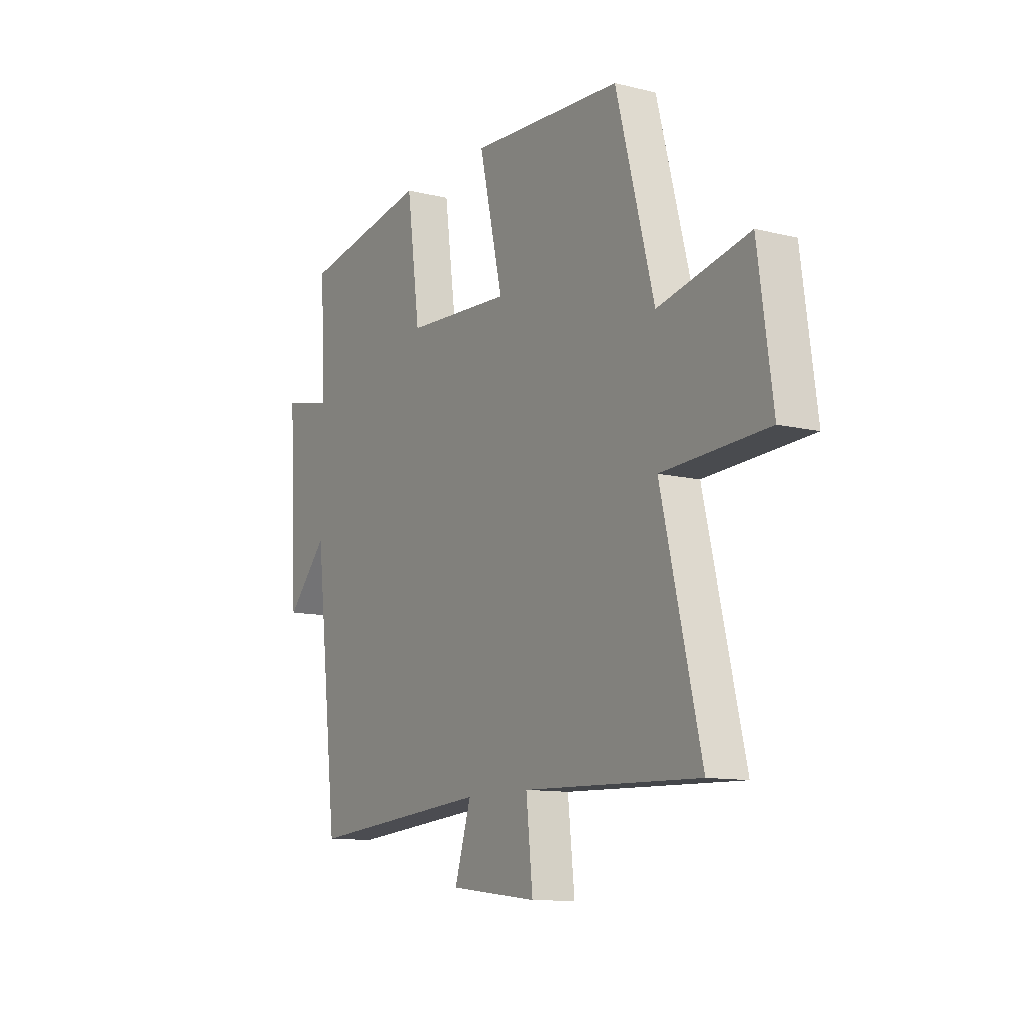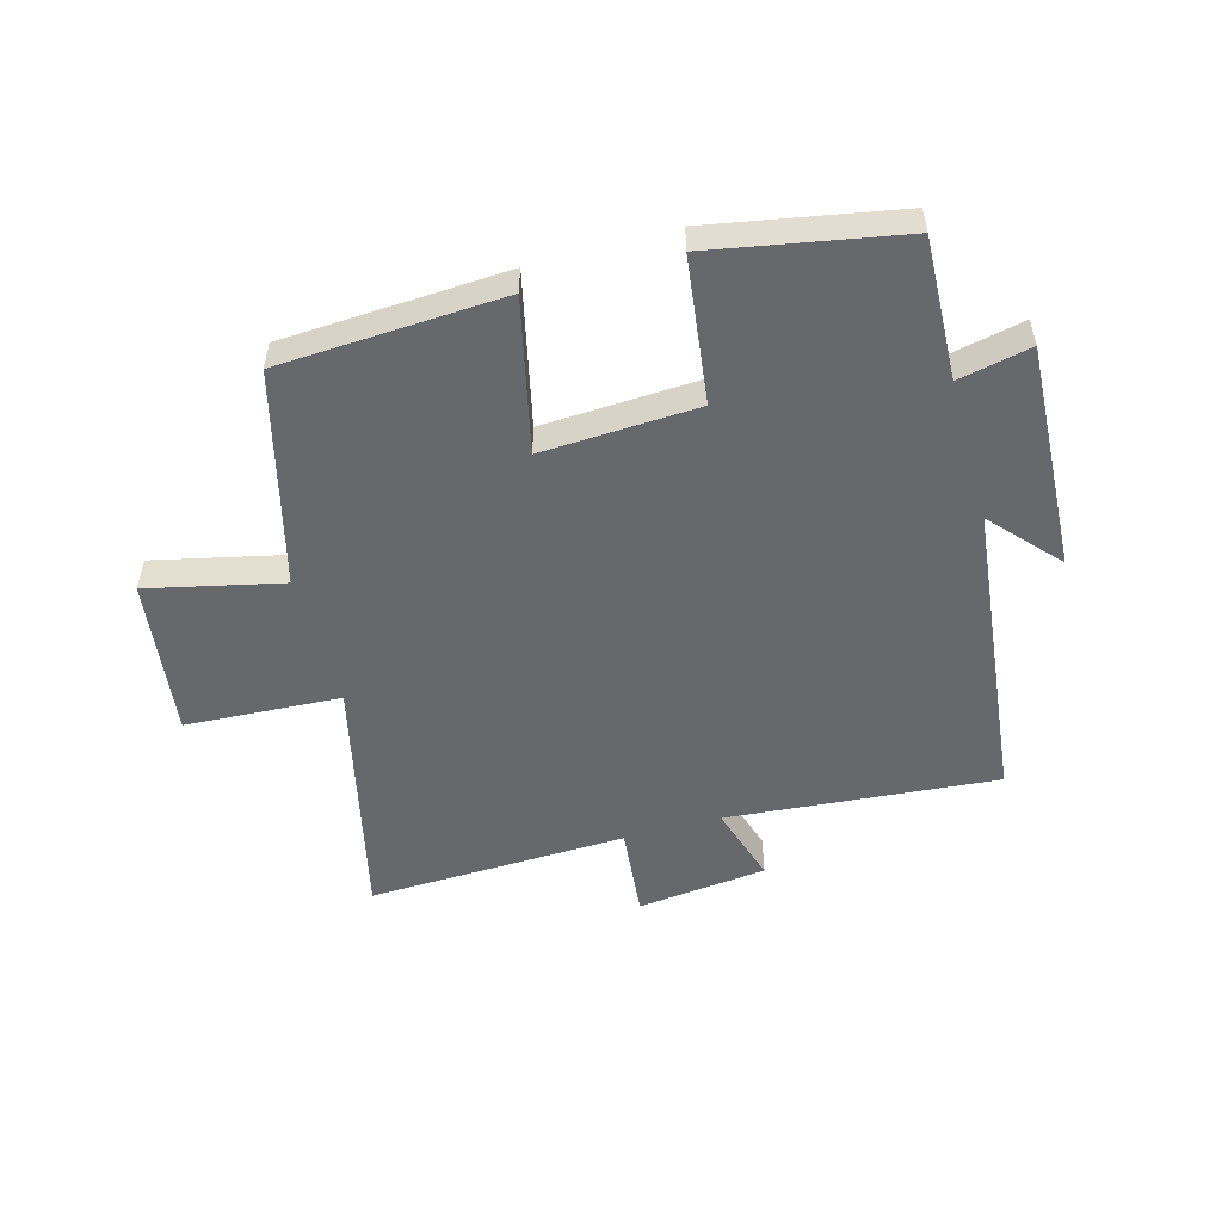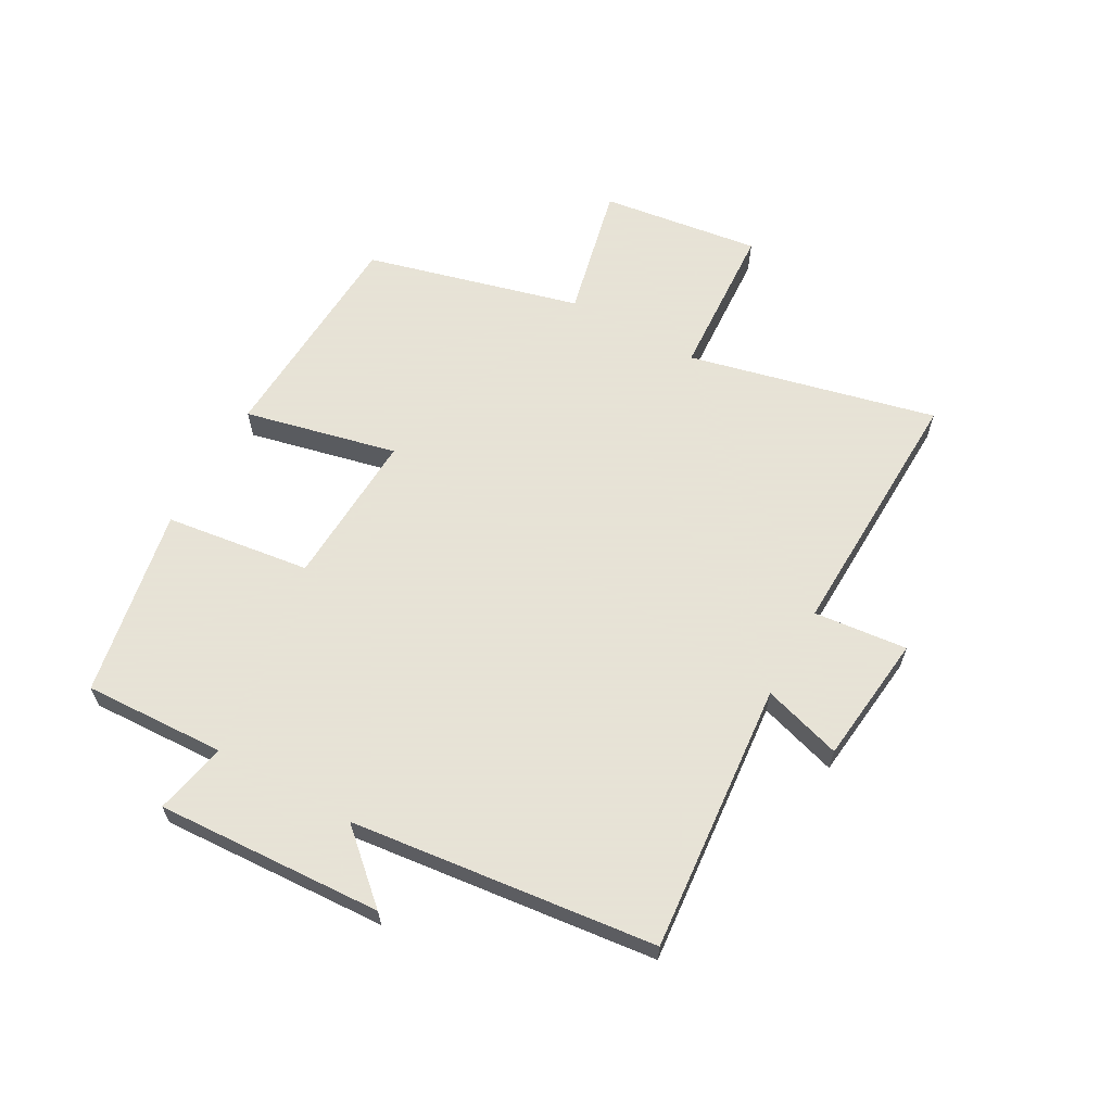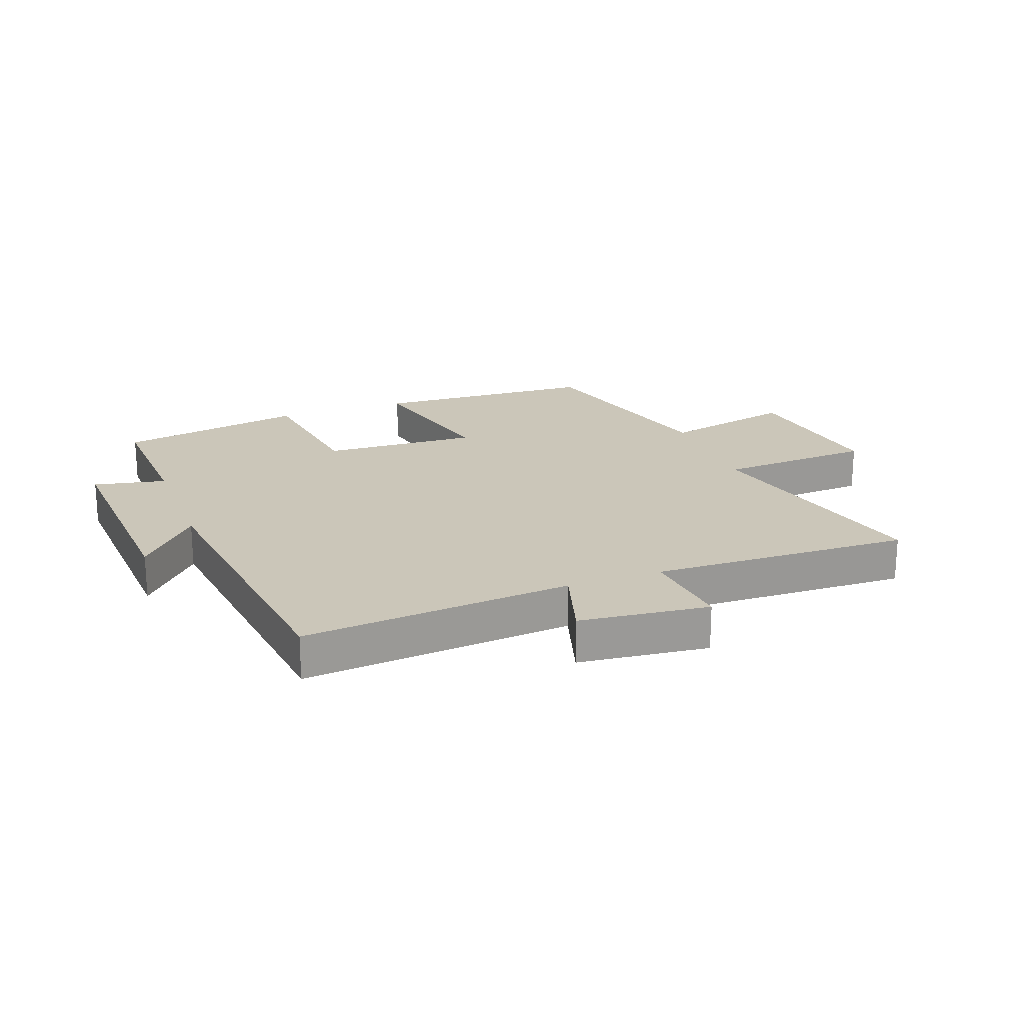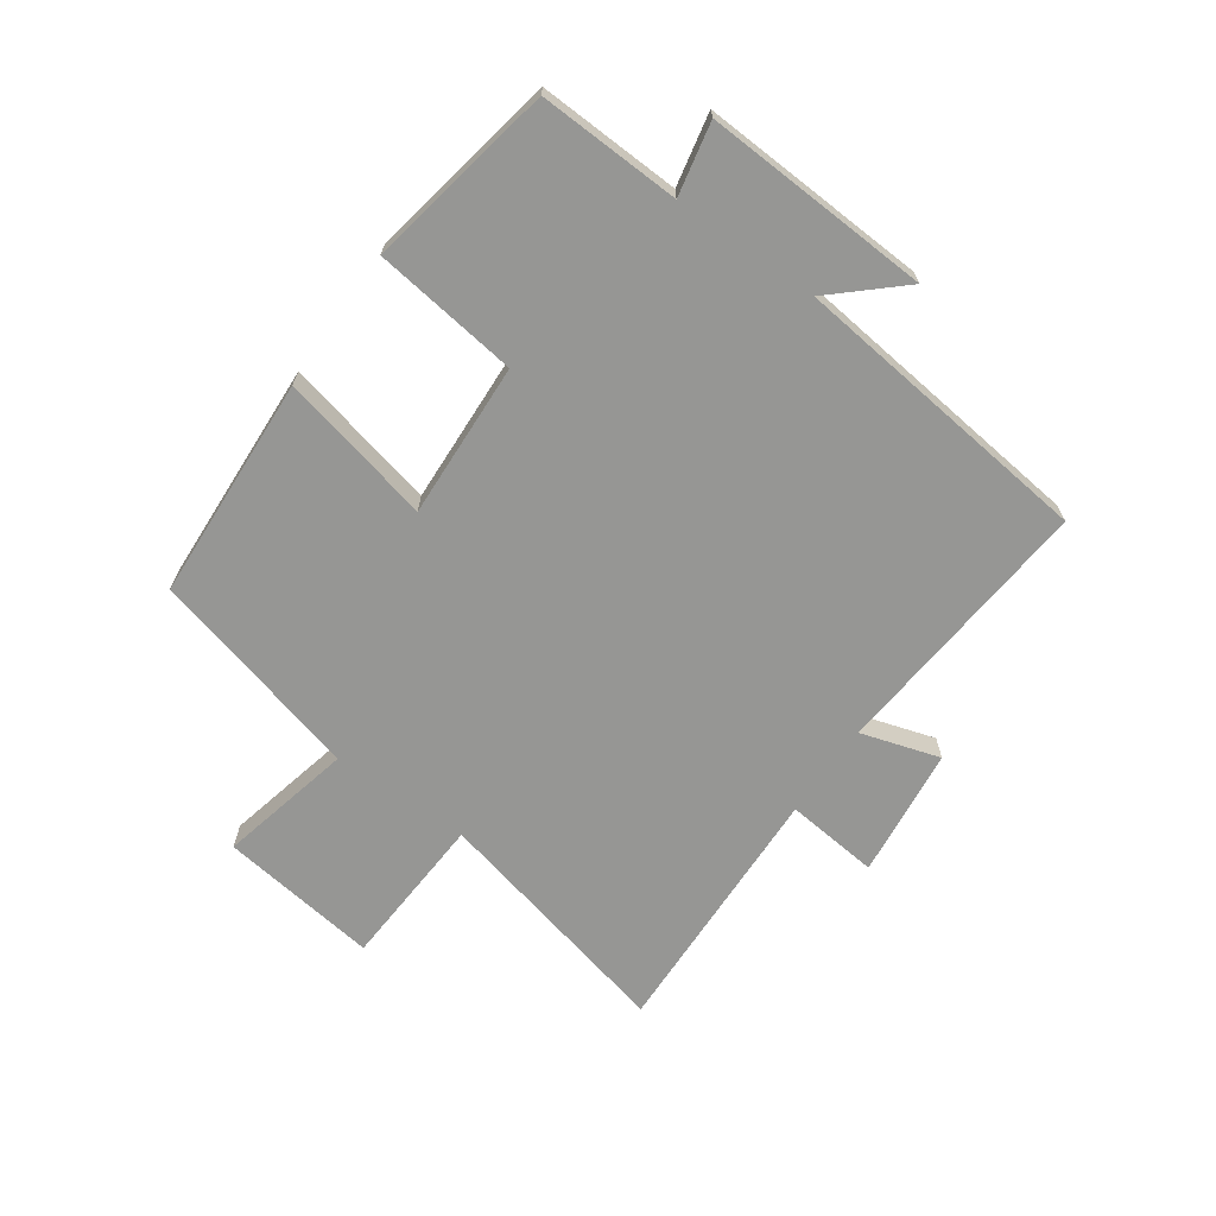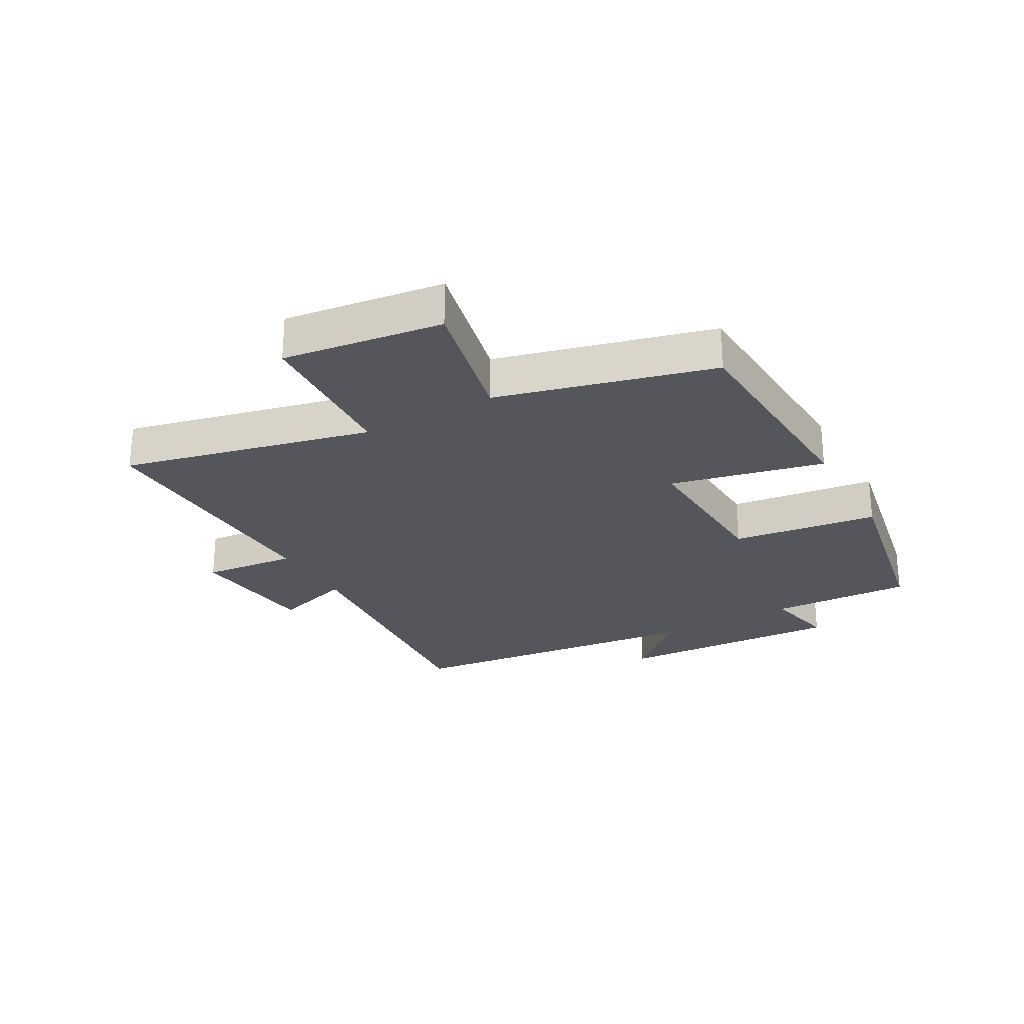
<metadata>
{"format":"obj","ext":"obj","renderer":"f3d","projection":"perspective","resolution":1024,"background":"white","views":[{"elev":-11.2,"azim":-121.3,"up":"+Z"},{"elev":-52.3,"azim":15.7,"up":"+Y"},{"elev":62.8,"azim":119.2,"up":"+Y"},{"elev":20.9,"azim":159.5,"up":"+Y"},{"elev":-67.7,"azim":54.9,"up":"+Y"},{"elev":-26.2,"azim":-60.6,"up":"+Y"}]}
</metadata>
<code>
v 0.442 0.07 -0.54
v -0.006 0.07 -0.5
v 0.034 0.07 -0.631
v -0.182 0.07 -0.655
v -0.166 0.07 -0.5
v -0.597 0.07 -0.513
v -0.5 0.07 -0.102
v -0.758 0.07 -0.087
v -0.722 0.07 0.177
v -0.5 0.07 0.126
v -0.407 0.07 0.481
v -0.035 0.07 0.5
v -0.093 0.07 0.247
v 0.165 0.07 0.259
v 0.197 0.07 0.5
v 0.51 0.07 0.441
v 0.5 0.07 0.206
v 0.62 0.07 0.231
v 0.6 0.07 -0.145
v 0.5 0.07 -0.034
v 0.442 0 -0.54
v -0.006 0 -0.5
v 0.034 0 -0.631
v -0.182 0 -0.655
v -0.166 0 -0.5
v -0.597 0 -0.513
v -0.5 0 -0.102
v -0.758 0 -0.087
v -0.722 0 0.177
v -0.5 0 0.126
v -0.407 0 0.481
v -0.035 0 0.5
v -0.093 0 0.247
v 0.165 0 0.259
v 0.197 0 0.5
v 0.51 0 0.441
v 0.5 0 0.206
v 0.62 0 0.231
v 0.6 0 -0.145
v 0.5 0 -0.034
f 17 18 19 20
f 17 20 1 2
f 14 15 16 17
f 13 14 17 2
f 10 11 12 13
f 10 13 2
f 7 8 9 10
f 7 10 2 3
f 5 6 7
f 5 7 3
f 3 4 5
f 40 39 38 37
f 22 21 40 37
f 37 36 35 34
f 22 37 34 33
f 33 32 31 30
f 22 33 30
f 30 29 28 27
f 23 22 30 27
f 27 26 25
f 23 27 25
f 25 24 23
f 1 21 22 2
f 2 22 23 3
f 3 23 24 4
f 4 24 25 5
f 5 25 26 6
f 6 26 27 7
f 7 27 28 8
f 8 28 29 9
f 9 29 30 10
f 10 30 31 11
f 11 31 32 12
f 12 32 33 13
f 13 33 34 14
f 14 34 35 15
f 15 35 36 16
f 16 36 37 17
f 17 37 38 18
f 18 38 39 19
f 19 39 40 20
f 20 40 21 1

</code>
